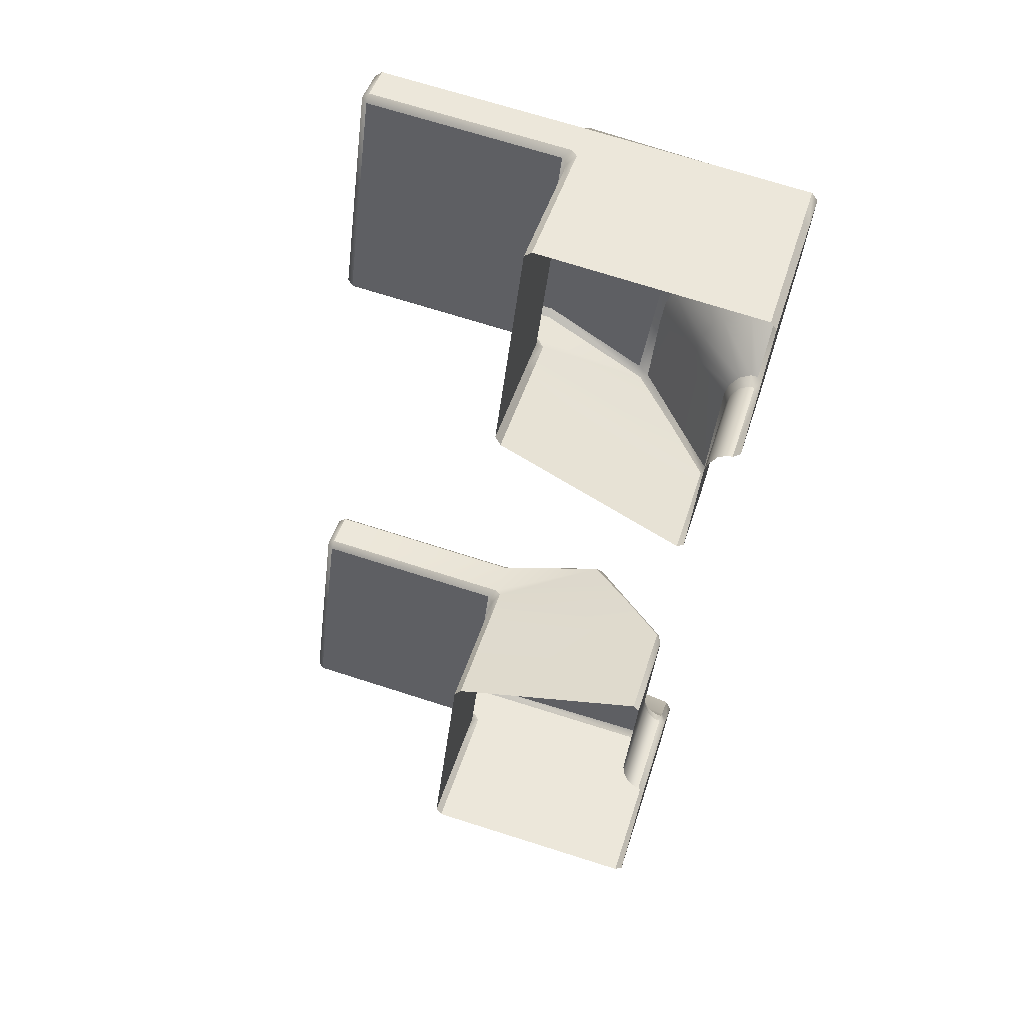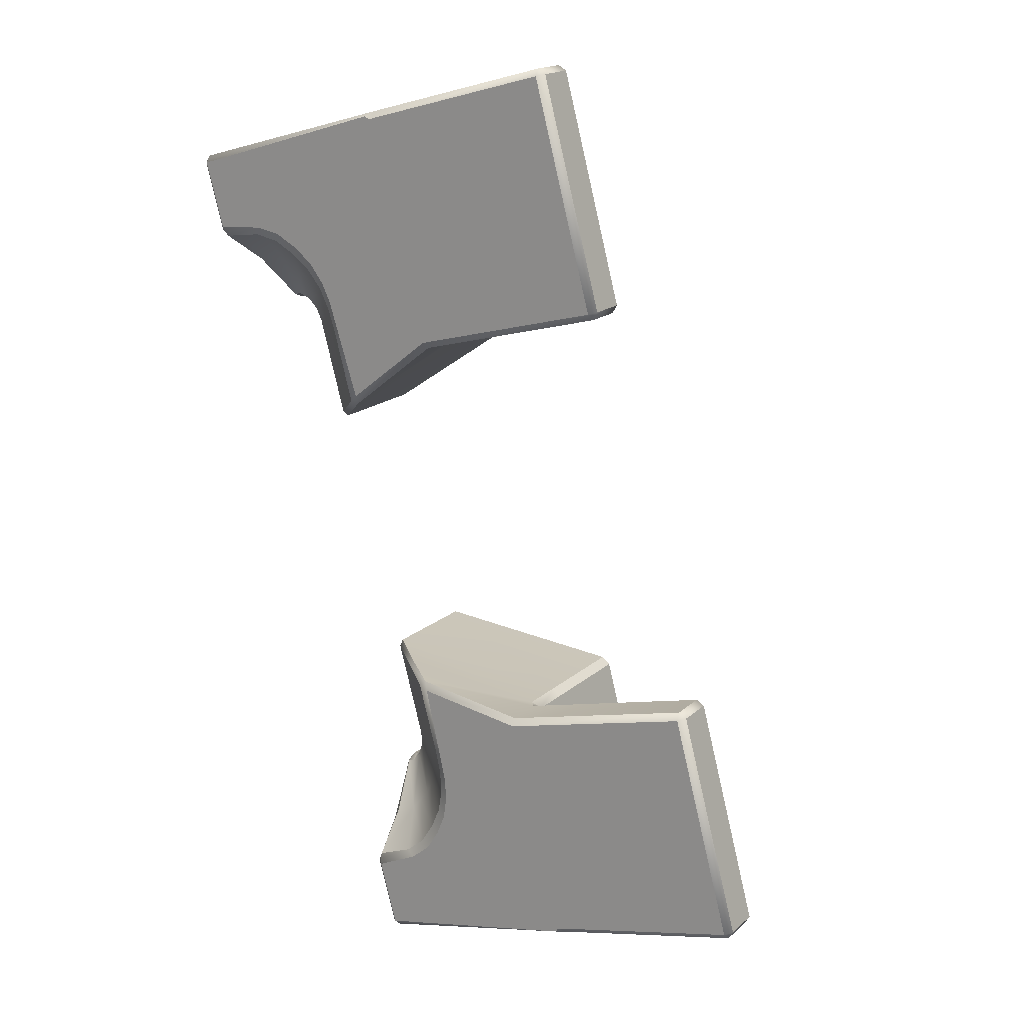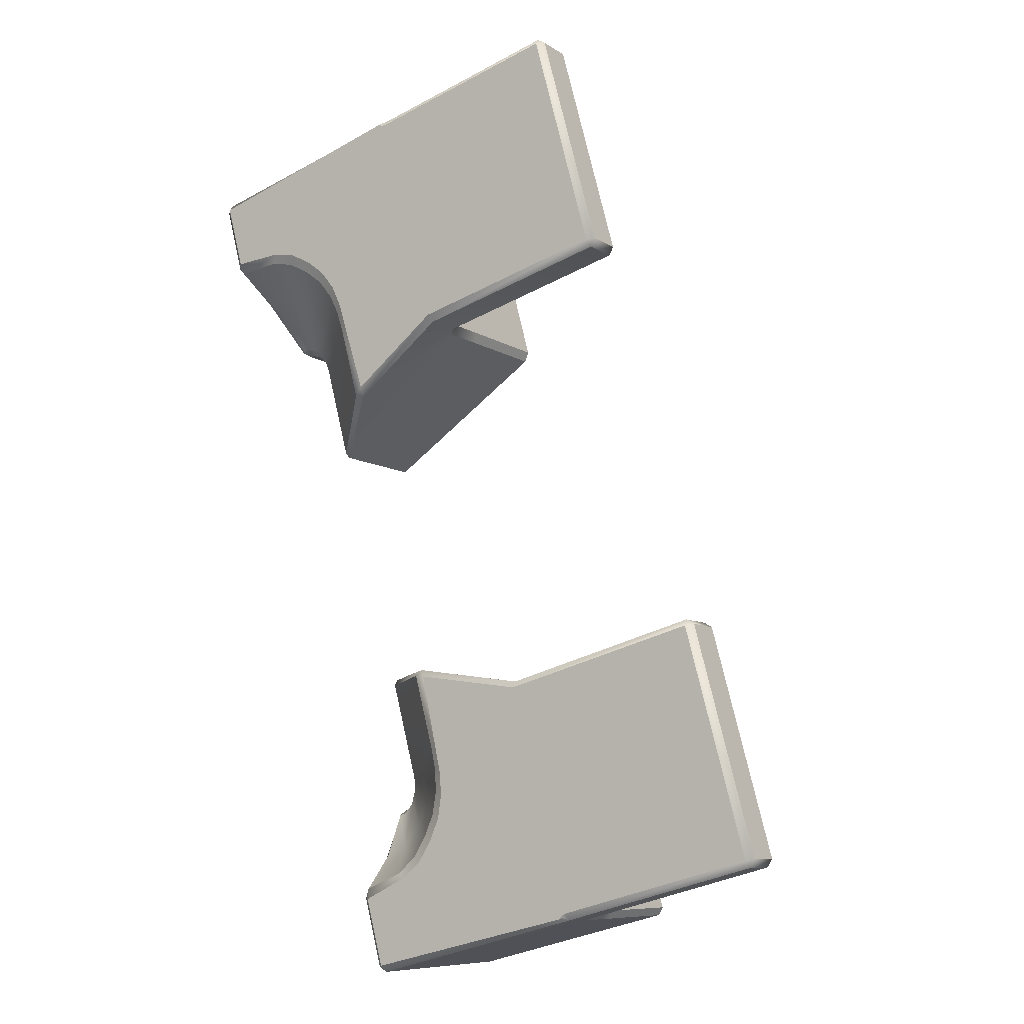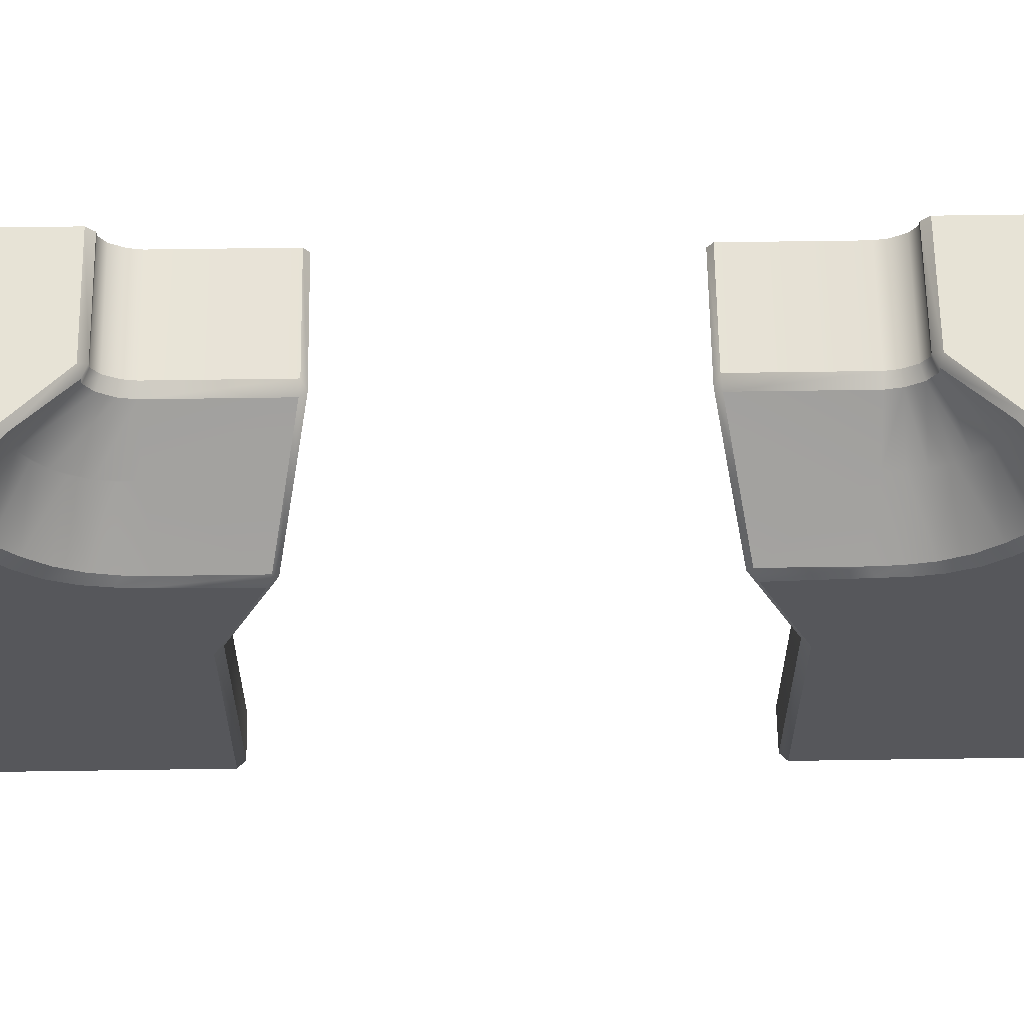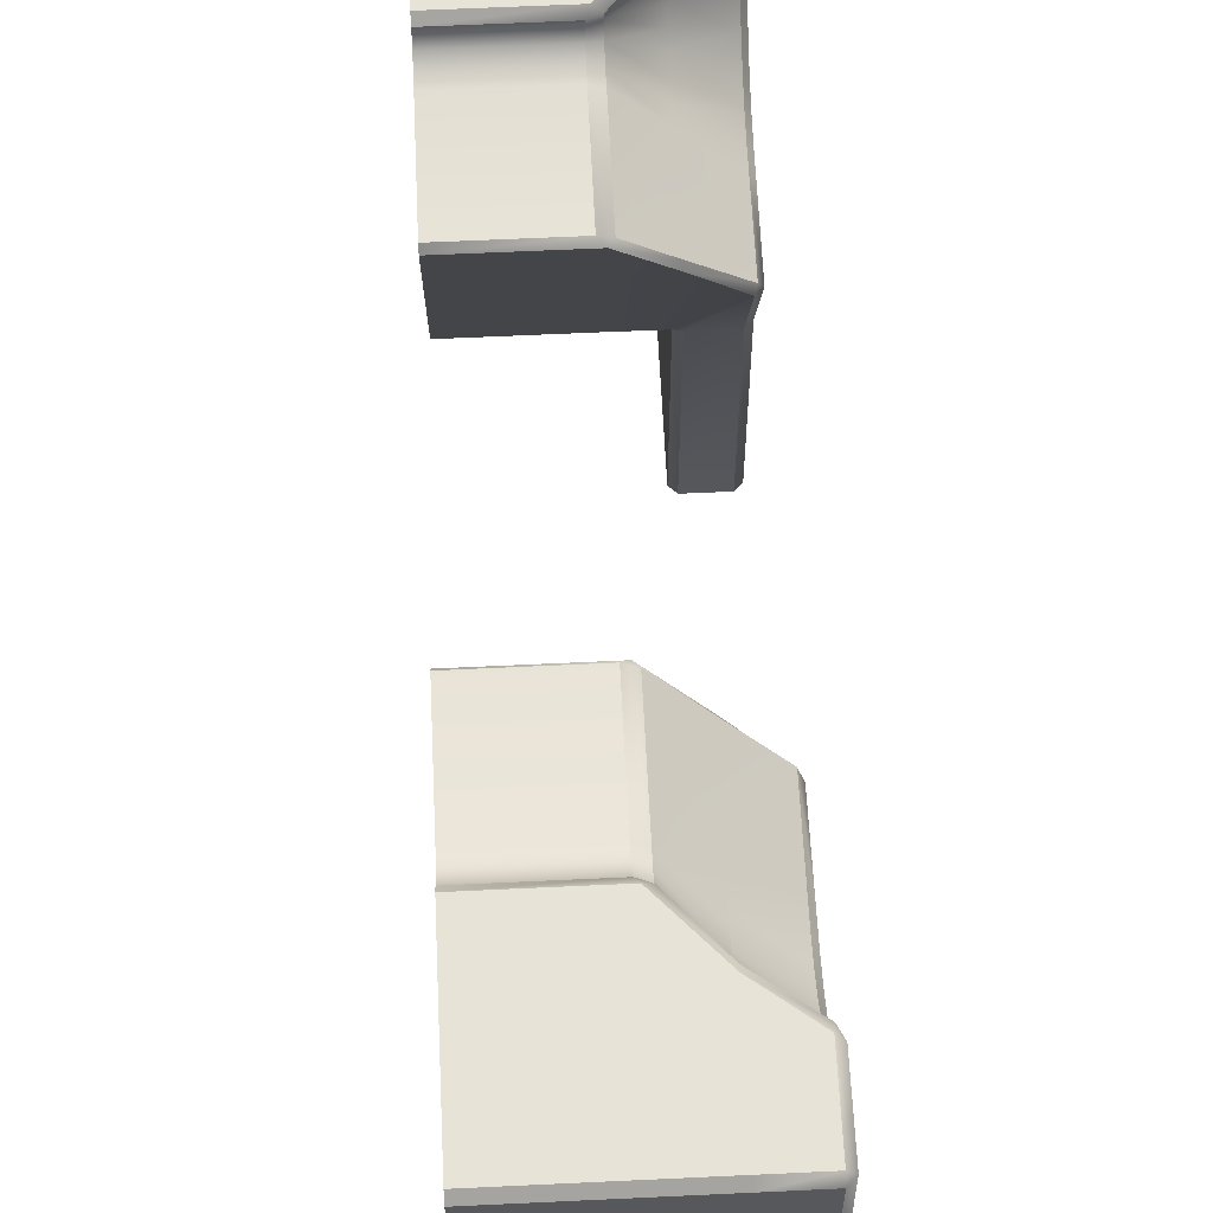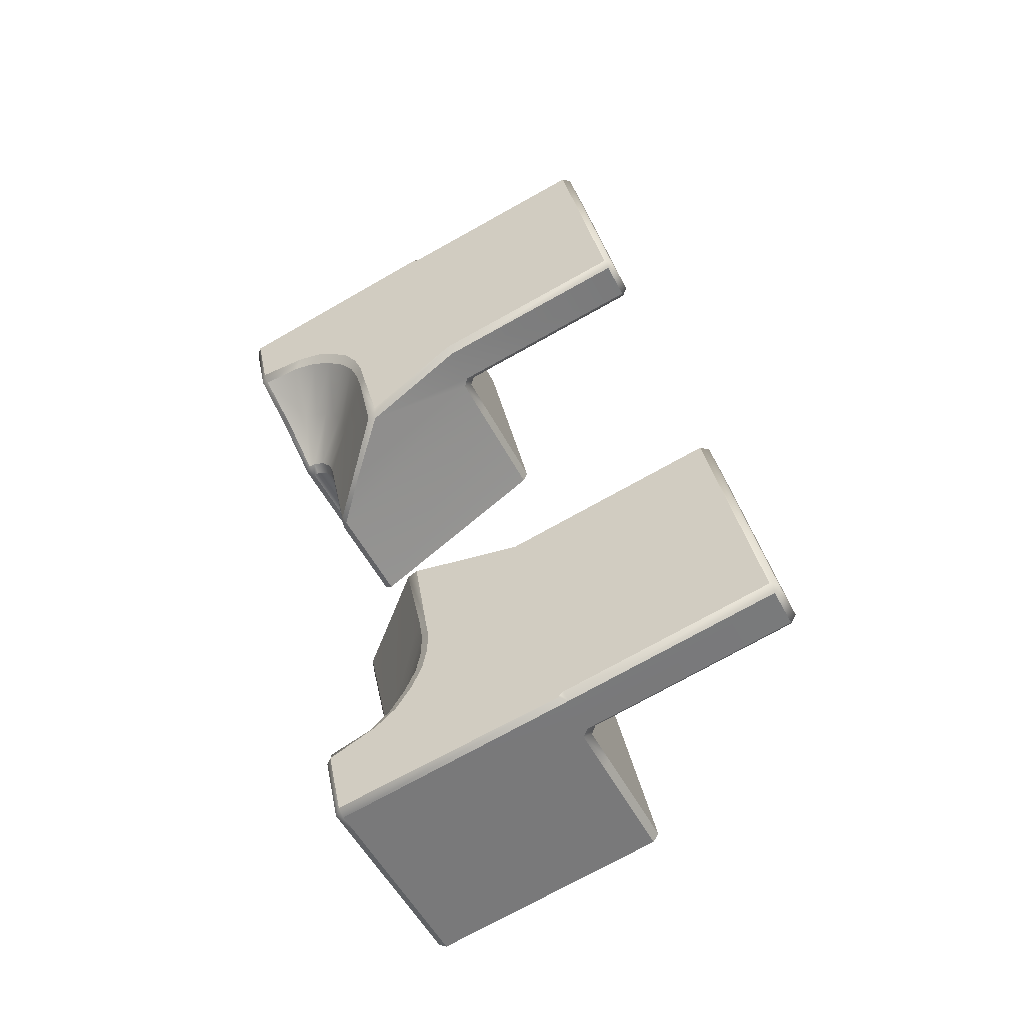
<metadata>
{"format":"obj","ext":"obj","renderer":"f3d","projection":"perspective","resolution":1024,"background":"white","views":[{"elev":68.8,"azim":107.9,"up":"+Z"},{"elev":-8.5,"azim":-54.3,"up":"+Z"},{"elev":-35.6,"azim":-54.8,"up":"+Z"},{"elev":62.3,"azim":-113.1,"up":"+Y"},{"elev":61.6,"azim":155.0,"up":"+Y"},{"elev":-76.8,"azim":-61.1,"up":"+Z"}]}
</metadata>
<code>
o Bistro_Research_Exterior_paris_building_11_5875
v -4.15 12.59 25.22
v -3.941 12.59 24.71
v -4.066 12.59 25.26
v -3.857 12.59 24.75
v -3.842 13.07 24.75
v -4.051 13.07 25.27
v -3.842 12.6 24.75
v -4.051 12.6 25.27
v -4.527 12.59 26.15
v -4.442 12.59 26.18
v -4.736 12.59 26.66
v -4.652 12.59 26.69
v -4.637 13.07 26.7
v -4.637 12.6 26.7
v -4.428 13.07 26.19
v -4.428 12.6 26.19
v -3.957 13.63 24.71
v -3.936 13.63 24.7
v -3.952 13.1 24.7
v -3.935 13.09 24.7
v -3.827 13.09 24.76
v -4.036 13.09 25.27
v -3.882 13.65 25.15
v -3.88 13.63 25.17
v -3.65 13.65 25.24
v -3.656 13.63 25.26
v -4.002 13.58 25.47
v -4.021 13.56 25.47
v -3.778 13.58 25.56
v -3.782 13.56 25.57
v -4.165 12.6 25.22
v -3.956 12.6 24.71
v -3.955 13.09 24.71
v -3.935 12.6 24.7
v -3.85 13.09 24.73
v -3.851 12.6 24.73
v -4.754 13.1 26.66
v -4.742 13.09 26.67
v -4.749 13.63 26.65
v -4.74 13.63 26.67
v -4.156 13.65 26.48
v -4.15 13.63 26.47
v -4.388 13.65 26.39
v -4.374 13.63 26.38
v -4.75 12.6 26.65
v -4.541 12.6 26.14
v -4.413 13.09 26.19
v -4.622 13.09 26.7
v -4.027 13.58 26.17
v -4.023 13.56 26.16
v -4.251 13.58 26.08
v -4.262 13.56 26.06
v -4.742 12.6 26.67
v -4.751 13.09 26.65
v -4.658 12.6 26.71
v -4.658 13.09 26.71
v -3.953 13.09 25.31
v -3.744 13.09 24.79
v -3.714 13.09 25.4
v -3.505 13.09 24.89
v -3.682 13.58 25.32
v -3.906 13.58 25.23
v -3.672 13.58 25.3
v -3.896 13.58 25.21
v -3.662 13.6 25.27
v -3.885 13.6 25.18
v -3.656 13.62 25.26
v -3.88 13.62 25.17
v -4.686 13.63 26.49
v -4.677 13.52 26.47
v -4.753 13.1 26.66
v -4.668 13.46 26.45
v -4.753 13.1 26.66
v -4.652 13.41 26.41
v -4.752 13.1 26.66
v -4.634 13.38 26.37
v -4.752 13.1 26.65
v -4.614 13.35 26.32
v -4.751 13.1 26.65
v -4.594 13.34 26.27
v -4.751 13.09 26.65
v -4.572 13.34 26.22
v -4.502 13.33 26.04
v -4.541 13.09 26.14
v -4.669 13.65 26.49
v -4.734 13.65 26.65
v -4.539 13.65 26.46
v -4.635 13.65 26.69
v -4.538 13.65 26.73
v -4.299 13.65 26.83
v -4.374 13.62 26.38
v -4.15 13.62 26.47
v -4.368 13.6 26.36
v -4.144 13.6 26.45
v -4.357 13.58 26.34
v -4.133 13.58 26.43
v -4.347 13.58 26.31
v -4.123 13.58 26.4
v -4.083 13.1 26.3
v -4.322 13.1 26.21
v -4.419 13.1 26.17
v -4.37 13.46 26.04
v -4.479 13.34 26.03
v -4.436 13.09 26.17
v -4.521 13.09 26.13
v -4.436 12.6 26.17
v -4.521 12.6 26.13
v -4.306 13.1 26.85
v -4.305 13.63 26.85
v -4.544 13.63 26.75
v -4.545 13.1 26.75
v -4.641 13.63 26.71
v -4.643 13.1 26.71
v -4.091 13.09 26.32
v -4.3 13.09 26.84
v -4.539 13.09 26.74
v -4.33 13.09 26.23
v -4.018 13.63 24.89
v -4.007 13.65 24.88
v -4.02 13.63 24.86
v -4.023 13.53 24.9
v -4.028 13.52 24.89
v -4.033 13.48 24.93
v -4.038 13.46 24.91
v -4.049 13.43 24.97
v -4.054 13.41 24.95
v -4.067 13.4 25.01
v -4.072 13.38 24.99
v -4.087 13.37 25.06
v -4.092 13.35 25.04
v -4.107 13.36 25.11
v -4.112 13.34 25.09
v -4.128 13.36 25.16
v -4.134 13.34 25.14
v -4.198 13.36 25.33
v -4.204 13.33 25.31
v -4.197 13.34 25.34
v -4.156 13.09 25.24
v -4.165 13.09 25.22
v -4.156 12.6 25.24
v -3.901 13.63 25.15
v -3.9 13.62 25.15
v -3.907 13.59 25.16
v -4.026 13.57 25.45
v -3.931 13.57 25.22
v -3.919 13.57 25.19
v -4.403 13.63 26.38
v -4.403 13.62 26.38
v -4.396 13.59 26.36
v -3.947 13.63 25.01
v -3.94 13.65 24.99
v -4.109 13.46 25.41
v -4.105 13.47 25.4
v -4.487 13.36 26.04
v -4.374 13.47 26.05
v -4.277 13.57 26.07
v -4.664 13.63 26.47
v -4.532 13.63 26.44
v -4.384 13.57 26.33
v -4.372 13.57 26.3
v -4.557 13.36 26.21
v -4.578 13.36 26.26
v -4.597 13.37 26.31
v -4.617 13.4 26.36
v -4.634 13.43 26.4
v -4.65 13.48 26.44
v -4.66 13.53 26.46
v -3.942 13.65 24.72
v -3.843 13.65 24.76
v -3.746 13.65 24.8
v -3.507 13.65 24.89
v -3.961 13.1 25.32
v -3.722 13.1 25.42
v -4.059 13.1 25.29
v -4.072 13.09 25.27
v -4.072 12.6 25.27
v -3.74 13.63 24.78
v -3.501 13.63 24.88
v -3.499 13.1 24.88
v -3.738 13.1 24.78
v -3.837 13.63 24.74
v -3.836 13.1 24.74
v -4.528 13.58 26.43
v -4.522 13.54 26.42
v -4.512 13.52 26.39
v -4.503 13.49 26.37
v -4.488 13.48 26.33
v -4.475 13.47 26.3
v -4.46 13.47 26.27
v -3.953 13.1 24.7
v -3.953 13.1 24.7
v -3.954 13.1 24.7
v -3.954 13.1 24.7
v -3.955 13.1 24.7
v -3.955 13.09 24.71
v -4.019 13.47 25.19
v -4.004 13.47 25.15
v -3.991 13.48 25.12
v -3.975 13.49 25.08
v -3.95 13.58 25.02
v -3.956 13.54 25.03
v -3.966 13.52 25.06
f 1 2 3
f 2 4 3
f 5 6 7
f 6 8 7
f 9 10 11
f 10 12 11
f 13 14 15
f 14 16 15
f 17 18 19
f 18 20 19
f 5 21 6
f 21 22 6
f 23 24 25
f 24 26 25
f 27 28 29
f 28 30 29
f 1 31 2
f 31 32 2
f 4 7 3
f 7 8 3
f 33 20 32
f 20 34 32
f 35 5 36
f 5 7 36
f 37 38 39
f 38 40 39
f 41 42 43
f 42 44 43
f 11 45 9
f 45 46 9
f 10 16 12
f 16 14 12
f 15 47 13
f 47 48 13
f 49 50 51
f 50 52 51
f 45 53 54
f 53 38 54
f 55 14 56
f 14 13 56
f 22 21 57
f 21 58 57
f 57 58 59
f 58 60 59
f 27 29 61
f 62 27 61
f 62 61 63
f 64 62 63
f 64 63 65
f 66 64 65
f 66 65 67
f 68 66 67
f 68 67 26
f 24 68 26
f 39 69 37
f 69 70 37
f 71 37 70
f 72 71 70
f 73 71 72
f 74 73 72
f 75 73 74
f 76 75 74
f 77 75 76
f 78 77 76
f 79 77 78
f 80 79 78
f 81 79 80
f 82 81 80
f 82 83 81
f 83 84 81
f 84 54 81
f 84 46 54
f 46 45 54
f 85 86 87
f 86 88 87
f 43 87 88
f 41 43 88
f 89 41 88
f 90 41 89
f 44 42 91
f 42 92 91
f 91 92 93
f 92 94 93
f 93 94 95
f 94 96 95
f 95 96 97
f 96 98 97
f 97 98 51
f 98 49 51
f 50 99 100
f 52 50 100
f 52 100 101
f 102 52 101
f 102 101 103
f 101 104 103
f 104 105 103
f 104 106 105
f 106 107 105
f 108 109 110
f 111 108 110
f 111 110 112
f 113 111 112
f 113 112 40
f 56 113 40
f 38 56 40
f 38 53 56
f 53 55 56
f 114 115 116
f 117 114 116
f 117 116 48
f 47 117 48
f 118 119 120
f 121 118 120
f 122 121 120
f 123 121 122
f 124 123 122
f 125 123 124
f 126 125 124
f 127 125 126
f 128 127 126
f 129 127 128
f 130 129 128
f 131 129 130
f 132 131 130
f 133 131 132
f 134 133 132
f 135 133 134
f 136 135 134
f 136 137 135
f 138 137 136
f 139 138 136
f 138 139 140
f 139 31 140
f 24 23 141
f 68 24 141
f 142 68 141
f 66 68 142
f 143 66 142
f 144 28 27
f 144 27 145
f 27 62 145
f 145 62 146
f 62 64 146
f 146 64 143
f 64 66 143
f 147 43 44
f 147 44 148
f 44 91 148
f 148 91 149
f 91 93 149
f 101 47 104
f 47 15 104
f 106 104 15
f 16 106 15
f 16 10 106
f 107 106 10
f 9 107 10
f 107 9 46
f 56 13 113
f 13 48 113
f 113 48 111
f 48 116 111
f 108 111 116
f 115 108 116
f 141 23 150
f 23 151 150
f 150 151 118
f 151 119 118
f 28 144 152
f 144 153 152
f 152 153 137
f 153 135 137
f 103 154 102
f 154 155 102
f 102 155 52
f 155 156 52
f 157 85 158
f 85 87 158
f 158 87 147
f 87 43 147
f 149 93 159
f 93 95 159
f 159 95 160
f 95 97 160
f 160 97 156
f 97 51 156
f 156 51 52
f 47 101 117
f 101 100 117
f 114 117 100
f 99 114 100
f 109 90 110
f 90 89 110
f 112 110 89
f 88 112 89
f 40 112 88
f 86 40 88
f 40 86 39
f 69 39 86
f 85 69 86
f 107 46 105
f 46 84 105
f 103 105 84
f 83 103 84
f 154 103 83
f 161 154 83
f 82 161 83
f 162 161 82
f 80 162 82
f 163 162 80
f 78 163 80
f 164 163 78
f 76 164 78
f 165 164 76
f 74 165 76
f 166 165 74
f 72 166 74
f 167 166 72
f 70 167 72
f 157 167 70
f 69 157 70
f 85 157 69
f 119 151 168
f 151 169 168
f 169 151 23
f 170 169 23
f 171 170 23
f 25 171 23
f 172 173 30
f 28 172 30
f 174 172 28
f 152 174 28
f 174 152 137
f 175 174 137
f 138 175 137
f 175 138 176
f 138 140 176
f 177 178 179
f 180 177 179
f 181 177 180
f 182 181 180
f 181 182 18
f 182 35 18
f 35 20 18
f 20 35 34
f 35 36 34
f 183 158 147
f 148 183 147
f 184 183 148
f 185 184 148
f 149 185 148
f 165 166 184
f 185 165 184
f 165 185 186
f 186 185 149
f 164 165 186
f 187 186 149
f 159 187 149
f 188 187 159
f 189 188 159
f 160 189 159
f 160 156 189
f 156 155 189
f 6 22 174
f 175 6 174
f 6 175 8
f 175 176 8
f 176 3 8
f 3 176 1
f 176 140 1
f 31 1 140
f 34 2 32
f 2 34 4
f 34 36 4
f 7 4 36
f 45 11 53
f 55 53 11
f 12 55 11
f 55 12 14
f 17 120 119
f 168 17 119
f 17 168 18
f 181 18 168
f 169 181 168
f 177 181 169
f 170 177 169
f 177 170 178
f 170 171 178
f 172 174 22
f 57 172 22
f 172 57 173
f 57 59 173
f 180 179 60
f 58 180 60
f 180 58 182
f 58 21 182
f 182 21 5
f 35 182 5
f 17 19 120
f 19 122 120
f 122 19 124
f 19 190 124
f 124 190 126
f 190 191 126
f 126 191 128
f 191 192 128
f 128 192 130
f 192 193 130
f 130 193 132
f 193 194 132
f 132 194 134
f 194 195 134
f 134 195 33
f 136 134 33
f 139 136 33
f 139 33 31
f 33 32 31
f 135 153 196
f 133 135 196
f 133 196 131
f 196 197 131
f 131 197 129
f 197 198 129
f 129 198 199
f 127 129 199
f 150 118 200
f 118 121 200
f 200 121 123
f 201 200 123
f 196 153 144
f 145 196 144
f 196 145 198
f 197 196 198
f 145 146 198
f 198 146 202
f 199 198 202
f 146 143 202
f 127 199 125
f 199 202 125
f 201 123 125
f 202 201 125
f 201 202 200
f 202 143 200
f 143 142 200
f 142 141 200
f 141 150 200
f 189 155 154
f 161 189 154
f 161 162 189
f 162 188 189
f 162 163 188
f 163 187 188
f 186 187 163
f 164 186 163
f 158 183 157
f 183 167 157
f 166 167 183
f 184 166 183
f 191 190 192
f 190 19 192
f 19 20 192
f 20 33 192
f 33 195 192
f 195 194 192
f 194 193 192
f 73 75 71
f 75 77 71
f 77 79 71
f 79 81 71
f 81 54 71
f 54 38 71
f 38 37 71

</code>
